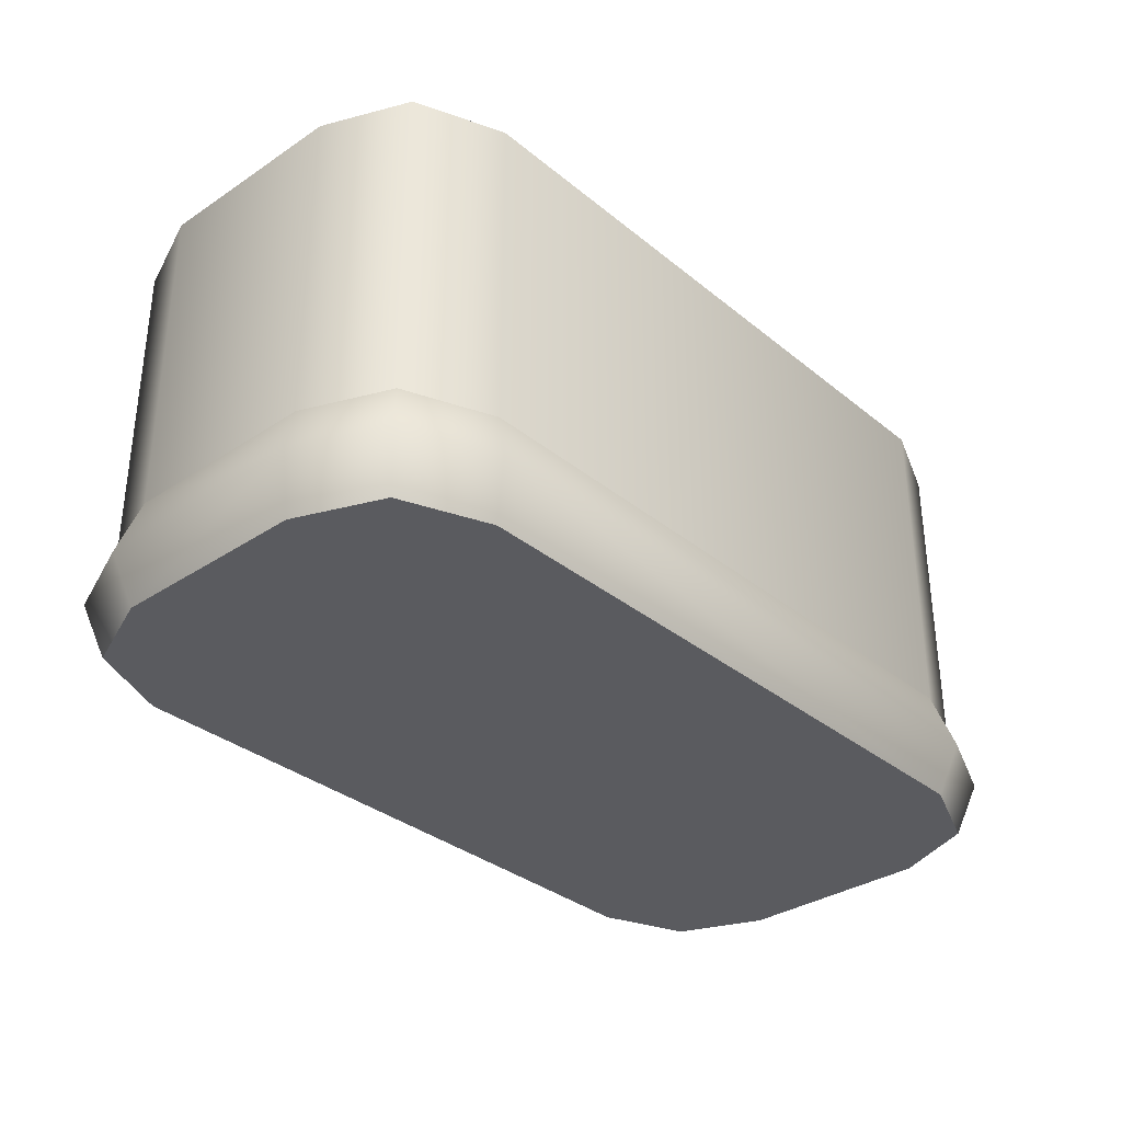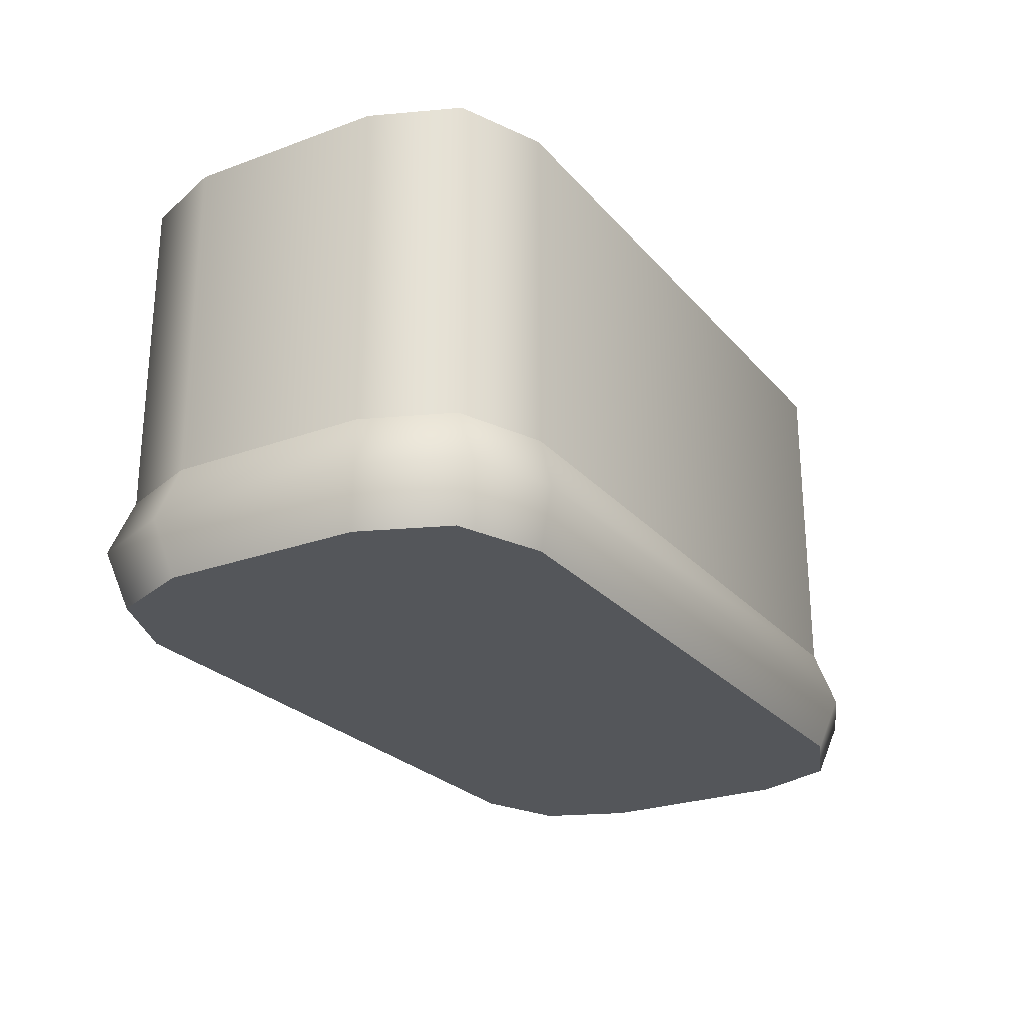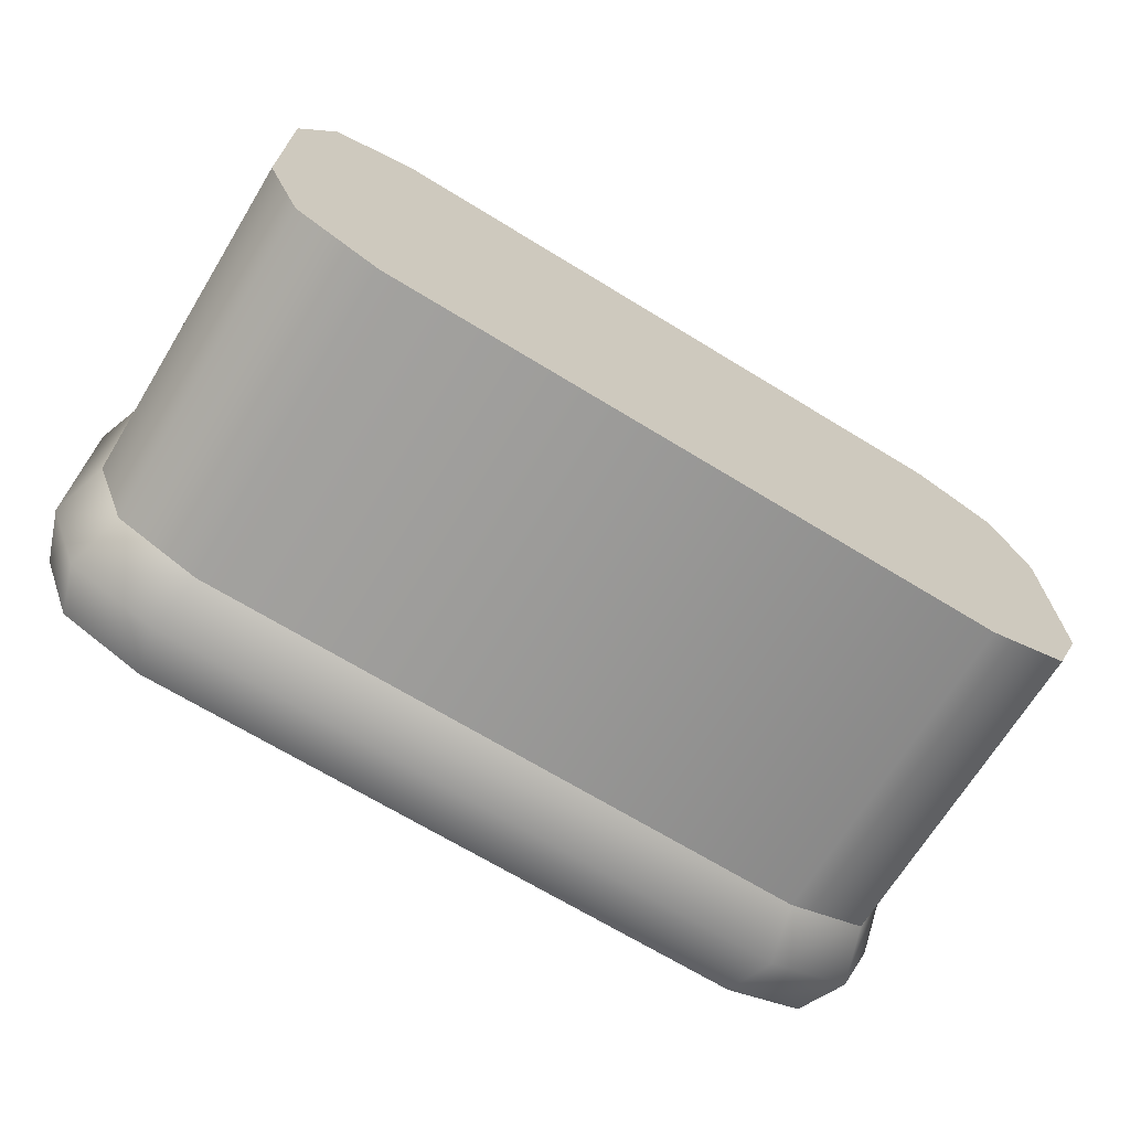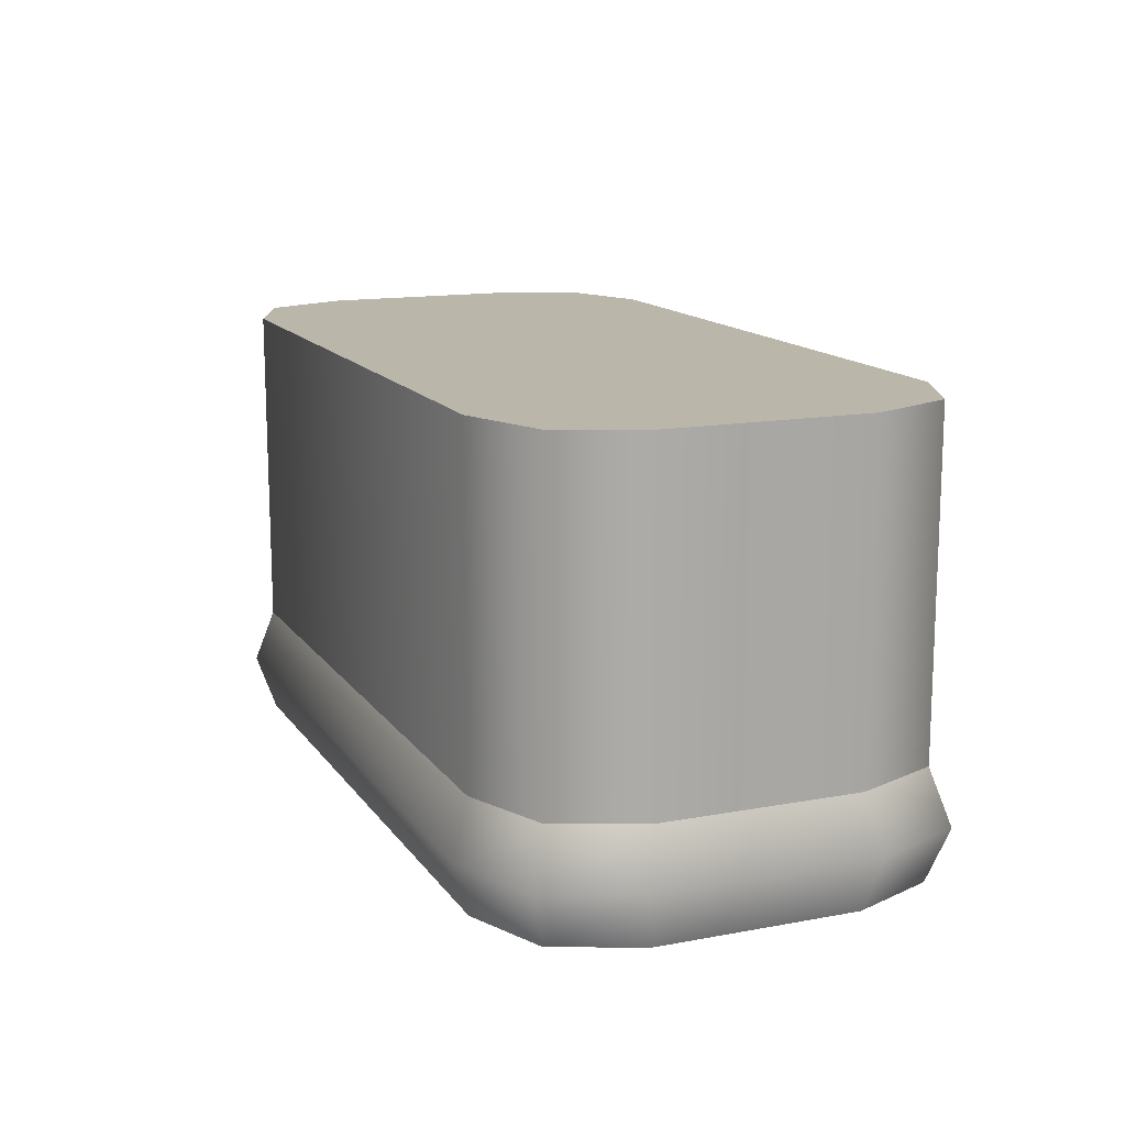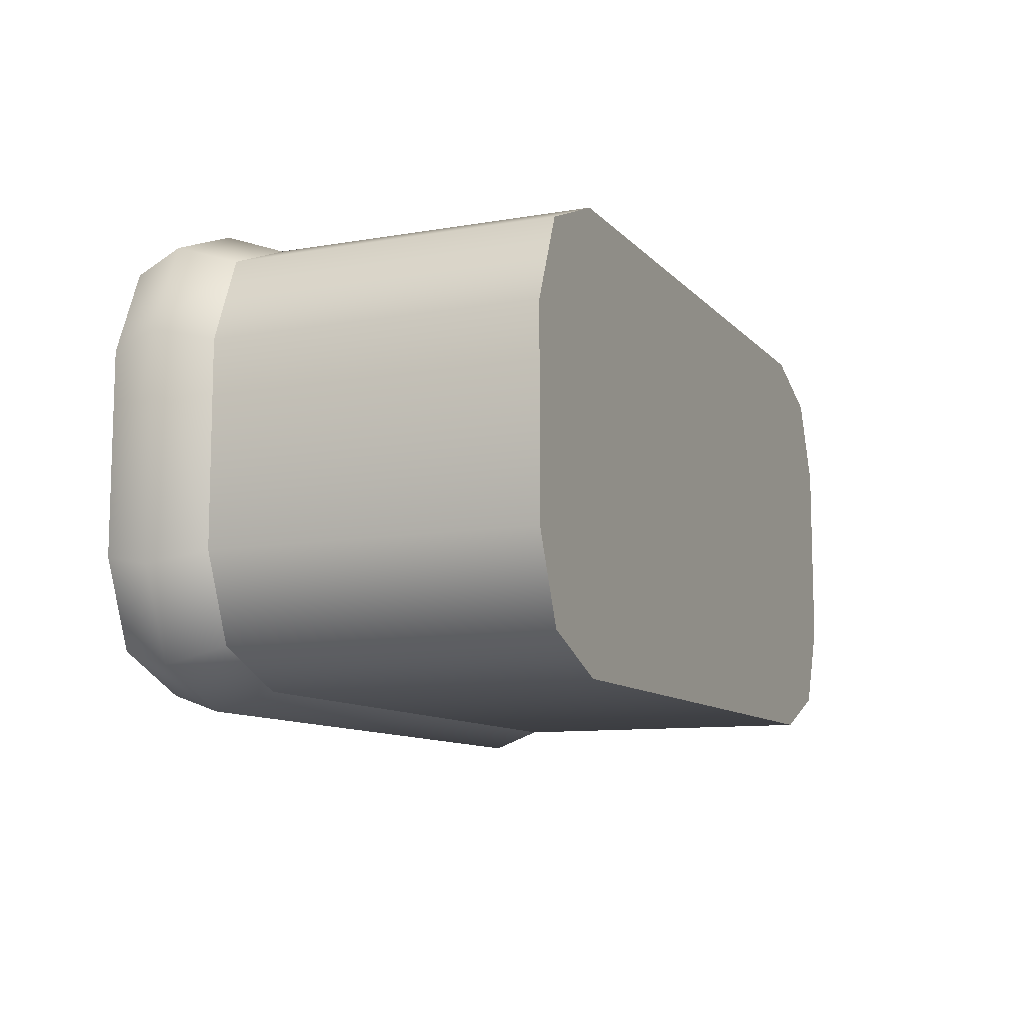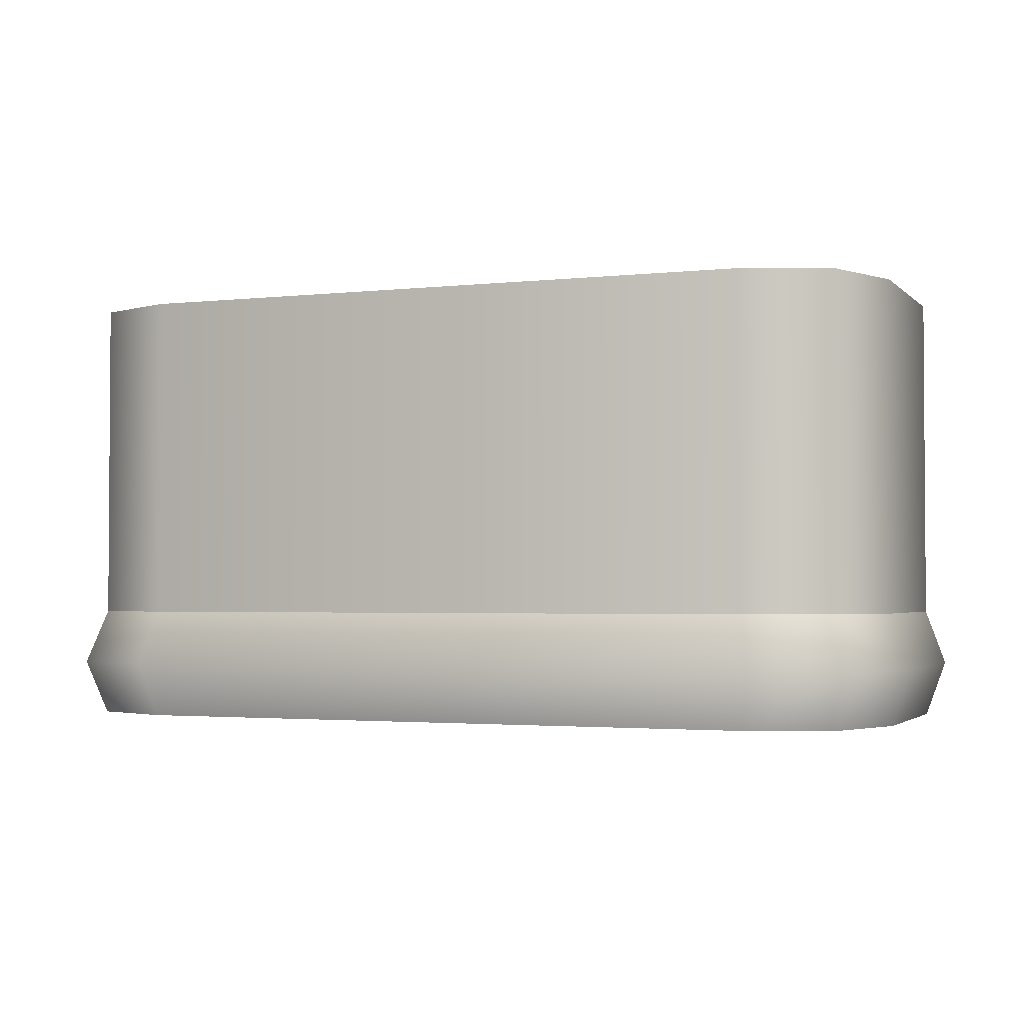
<metadata>
{"format":"obj","ext":"obj","renderer":"f3d","projection":"perspective","resolution":1024,"background":"white","views":[{"elev":-33.5,"azim":132.2,"up":"+Z"},{"elev":-25.1,"azim":-59.3,"up":"+Z"},{"elev":-68.7,"azim":-31.5,"up":"+Y"},{"elev":14.1,"azim":-112.4,"up":"+Z"},{"elev":-10.2,"azim":-66.2,"up":"+Y"},{"elev":-2.3,"azim":21.5,"up":"+Z"}]}
</metadata>
<code>
o block-snow-long
v 1 -0.2263 -1
v 1 0.2263 -1
v 0.9198 -0.4198 -1
v 0.9198 0.4198 -1
v 0.7262 0.5 -1
v 0.7262 -0.5 -1
v -0.7262 -0.5 -1
v -0.7262 0.5 -1
v -0.9198 -0.4198 -1
v -0.9198 0.4198 -1
v -1 0.2263 -1
v -1 -0.2263 -1
v 1.041 -0.2536 -0.875
v 1 -0.2263 -0.75
v 1.041 0.2536 -0.875
v 1 0.2263 -0.75
v -0.7262 -0.5 -0.75
v 0.7262 -0.5 -0.75
v -0.7536 -0.5411 -0.875
v 0.7536 -0.5411 -0.875
v -0.9569 -0.4569 -0.875
v -1.041 -0.2536 -0.875
v -0.9198 -0.4198 -0.75
v -1 -0.2263 -0.75
v 0.9198 0.4198 -0.75
v 0.7262 0.5 -0.75
v 0.9569 0.4569 -0.875
v 0.7536 0.5411 -0.875
v 0.9198 -0.4198 -0.75
v 0.9569 -0.4569 -0.875
v -1.041 0.2536 -0.875
v -1 0.2263 -0.75
v -0.7262 0.5 -0.75
v -0.9198 0.4198 -0.75
v -0.7536 0.5411 -0.875
v -0.9569 0.4569 -0.875
v 0.7262 -0.5 -0
v 0.9198 -0.4198 -0
v 0.7262 -0.5 -0.75
v 0.9198 -0.4198 -0.75
v -0.9198 -0.4198 -0
v -0.9198 -0.4198 -0.75
v -1 -0.2263 -0
v -1 -0.2263 -0.75
v 0.9198 0.4198 -0
v 0.7262 0.5 -0
v 0.9198 0.4198 -0.75
v 0.7262 0.5 -0.75
v -0.7262 0.5 -0
v -0.7262 0.5 -0.75
v 1 0.2263 -0
v 1 -0.2263 -0
v -0.7262 -0.5 -0
v -0.9198 0.4198 -0
v -1 0.2263 -0
v -0.7262 -0.5 -0.75
v -0.9198 0.4198 -0.75
v 1 0.2263 -0.75
v -1 0.2263 -0.75
v 1 -0.2263 -0.75
f 3 2 1
f 2 3 4
f 4 3 5
f 5 3 6
f 5 6 7
f 5 7 8
f 8 7 9
f 8 9 10
f 10 9 11
f 11 9 12
f 15 14 13
f 14 15 16
f 19 18 17
f 18 19 20
f 23 22 21
f 22 23 24
f 27 26 25
f 26 27 28
f 20 29 18
f 29 20 30
f 24 31 22
f 31 24 32
f 35 34 33
f 34 35 36
f 26 35 33
f 35 26 28
f 21 17 23
f 17 21 19
f 34 31 32
f 31 34 36
f 13 29 30
f 29 13 14
f 15 25 16
f 25 15 27
f 31 12 22
f 12 31 11
f 31 10 11
f 10 31 36
f 8 36 35
f 36 8 10
f 28 8 35
f 8 28 5
f 1 15 13
f 15 1 2
f 6 30 20
f 30 6 3
f 7 20 19
f 20 7 6
f 3 13 30
f 13 3 1
f 9 19 21
f 19 9 7
f 22 9 21
f 9 22 12
f 4 28 27
f 28 4 5
f 4 15 2
f 15 4 27
f 39 38 37
f 38 39 40
f 43 42 41
f 42 43 44
f 47 46 45
f 46 47 48
f 48 49 46
f 49 48 50
f 45 52 51
f 52 45 38
f 38 45 46
f 38 46 37
f 37 46 49
f 37 49 53
f 53 49 54
f 53 54 41
f 41 54 55
f 41 55 43
f 56 37 53
f 37 56 39
f 50 54 49
f 54 50 57
f 47 51 58
f 51 47 45
f 55 44 43
f 44 55 59
f 54 59 55
f 59 54 57
f 58 52 60
f 52 58 51
f 42 53 41
f 53 42 56
f 60 38 40
f 38 60 52
f 3 2 1
f 2 3 4
f 4 3 5
f 5 3 6
f 5 6 7
f 5 7 8
f 8 7 9
f 8 9 10
f 10 9 11
f 11 9 12
f 15 14 13
f 14 15 16
f 19 18 17
f 18 19 20
f 23 22 21
f 22 23 24
f 27 26 25
f 26 27 28
f 20 29 18
f 29 20 30
f 24 31 22
f 31 24 32
f 35 34 33
f 34 35 36
f 26 35 33
f 35 26 28
f 21 17 23
f 17 21 19
f 34 31 32
f 31 34 36
f 13 29 30
f 29 13 14
f 15 25 16
f 25 15 27
f 31 12 22
f 12 31 11
f 31 10 11
f 10 31 36
f 8 36 35
f 36 8 10
f 28 8 35
f 8 28 5
f 1 15 13
f 15 1 2
f 6 30 20
f 30 6 3
f 7 20 19
f 20 7 6
f 3 13 30
f 13 3 1
f 9 19 21
f 19 9 7
f 22 9 21
f 9 22 12
f 4 28 27
f 28 4 5
f 4 15 2
f 15 4 27
f 39 38 37
f 38 39 40
f 43 42 41
f 42 43 44
f 47 46 45
f 46 47 48
f 48 49 46
f 49 48 50
f 45 52 51
f 52 45 38
f 38 45 46
f 38 46 37
f 37 46 49
f 37 49 53
f 53 49 54
f 53 54 41
f 41 54 55
f 41 55 43
f 56 37 53
f 37 56 39
f 50 54 49
f 54 50 57
f 47 51 58
f 51 47 45
f 55 44 43
f 44 55 59
f 54 59 55
f 59 54 57
f 58 52 60
f 52 58 51
f 42 53 41
f 53 42 56
f 60 38 40
f 38 60 52

</code>
